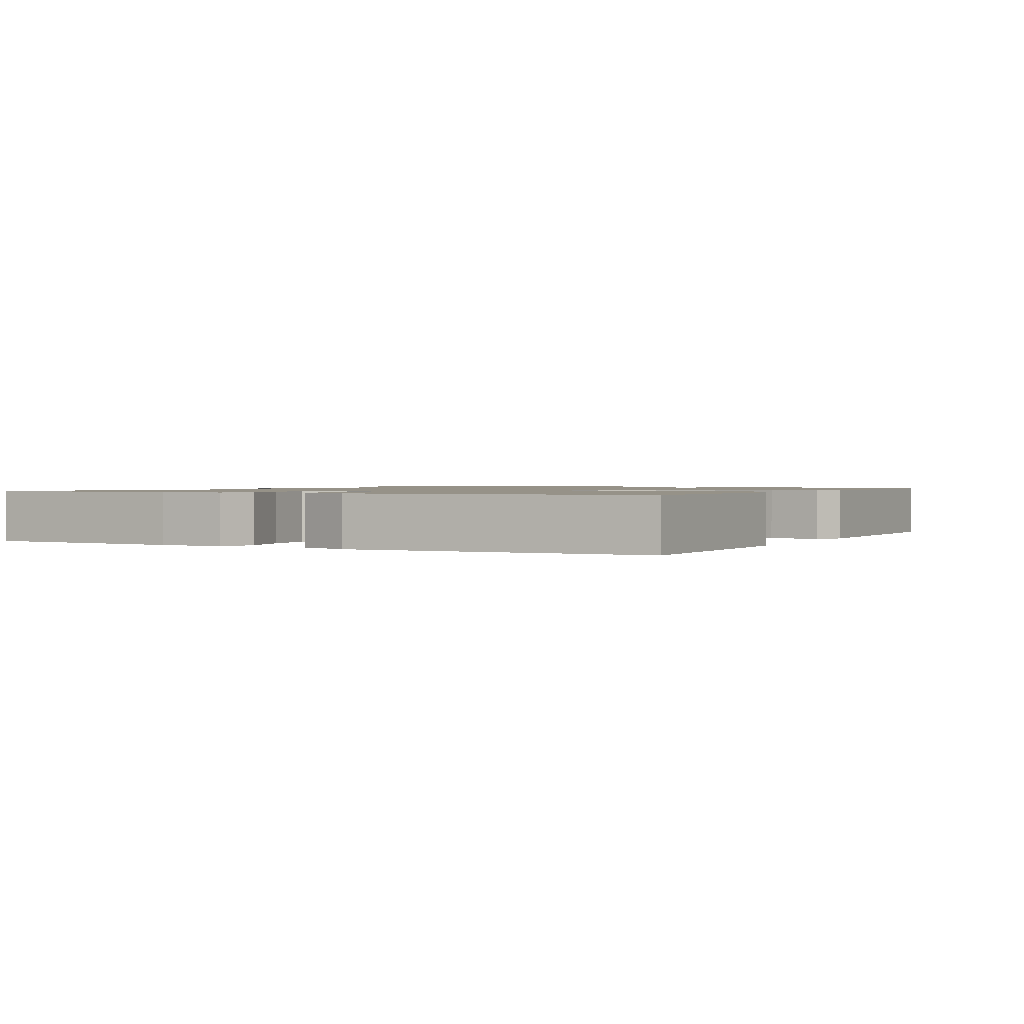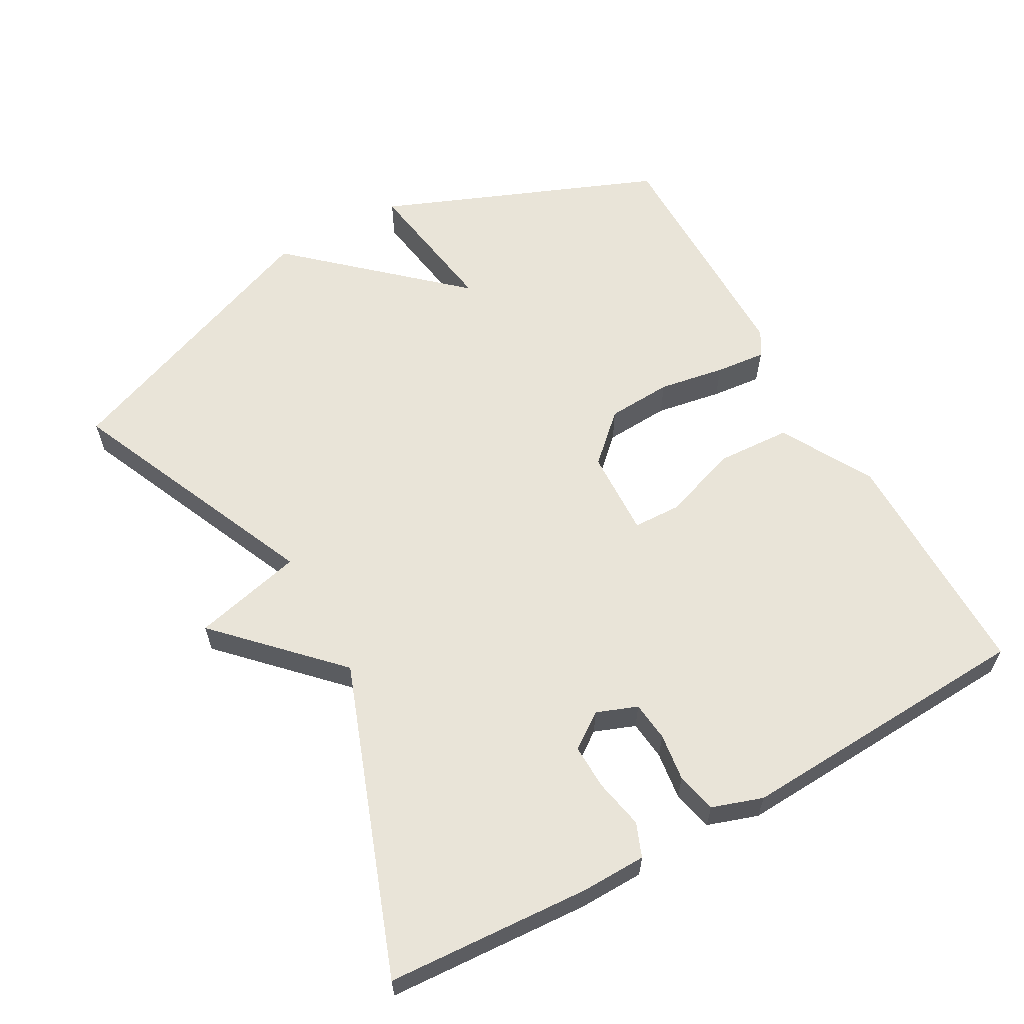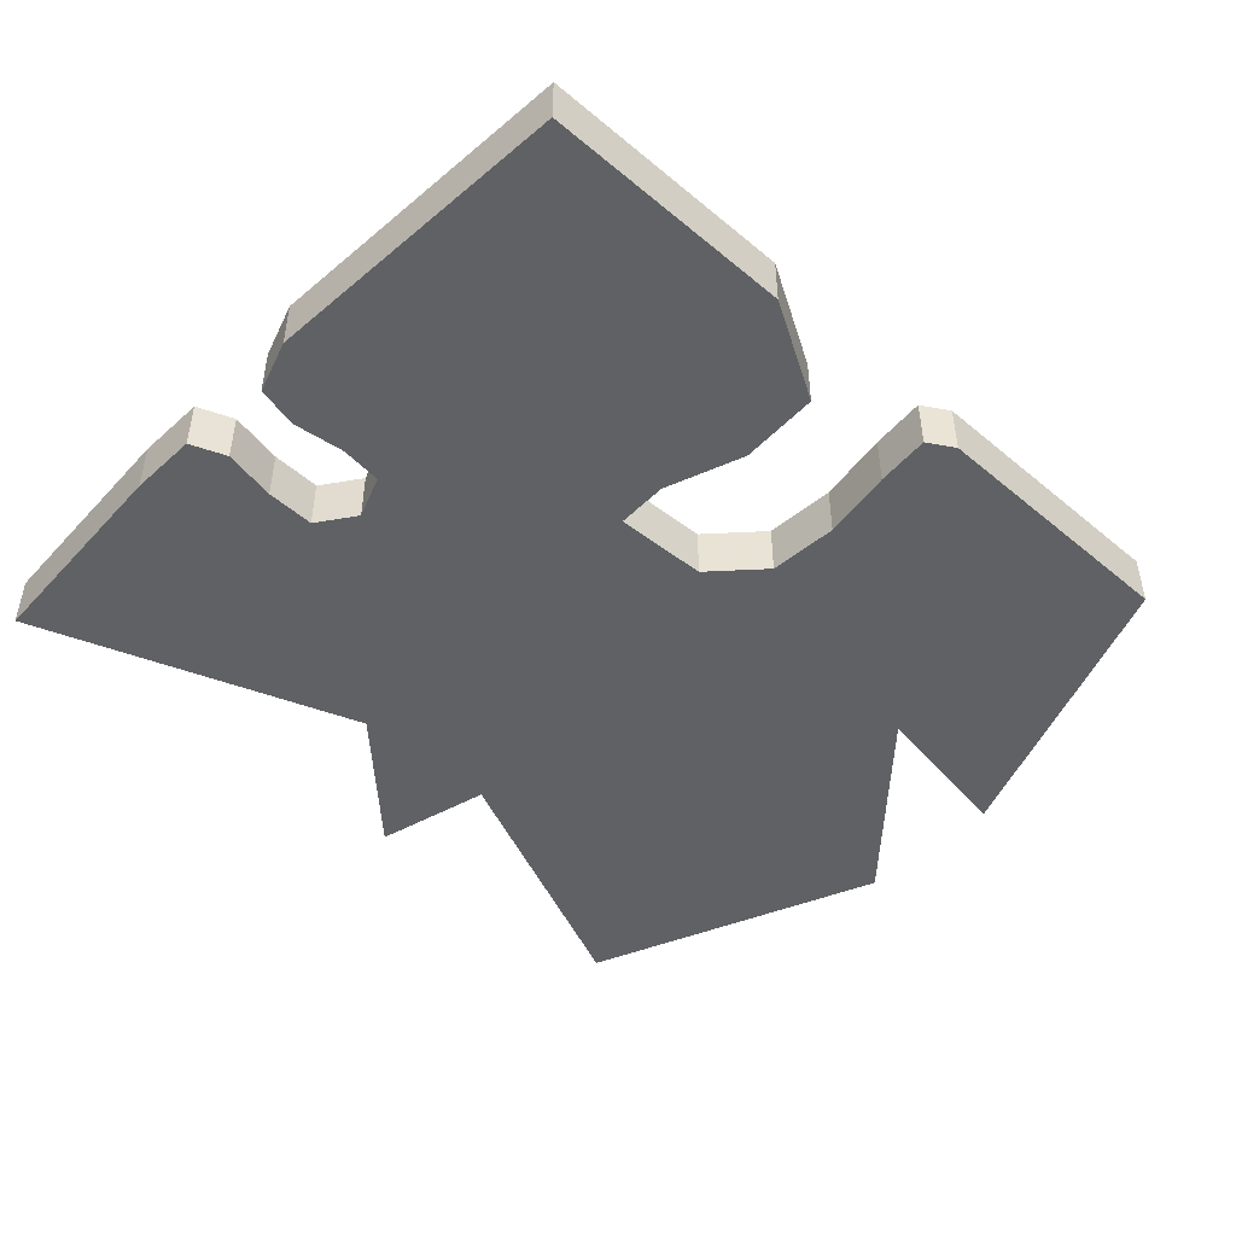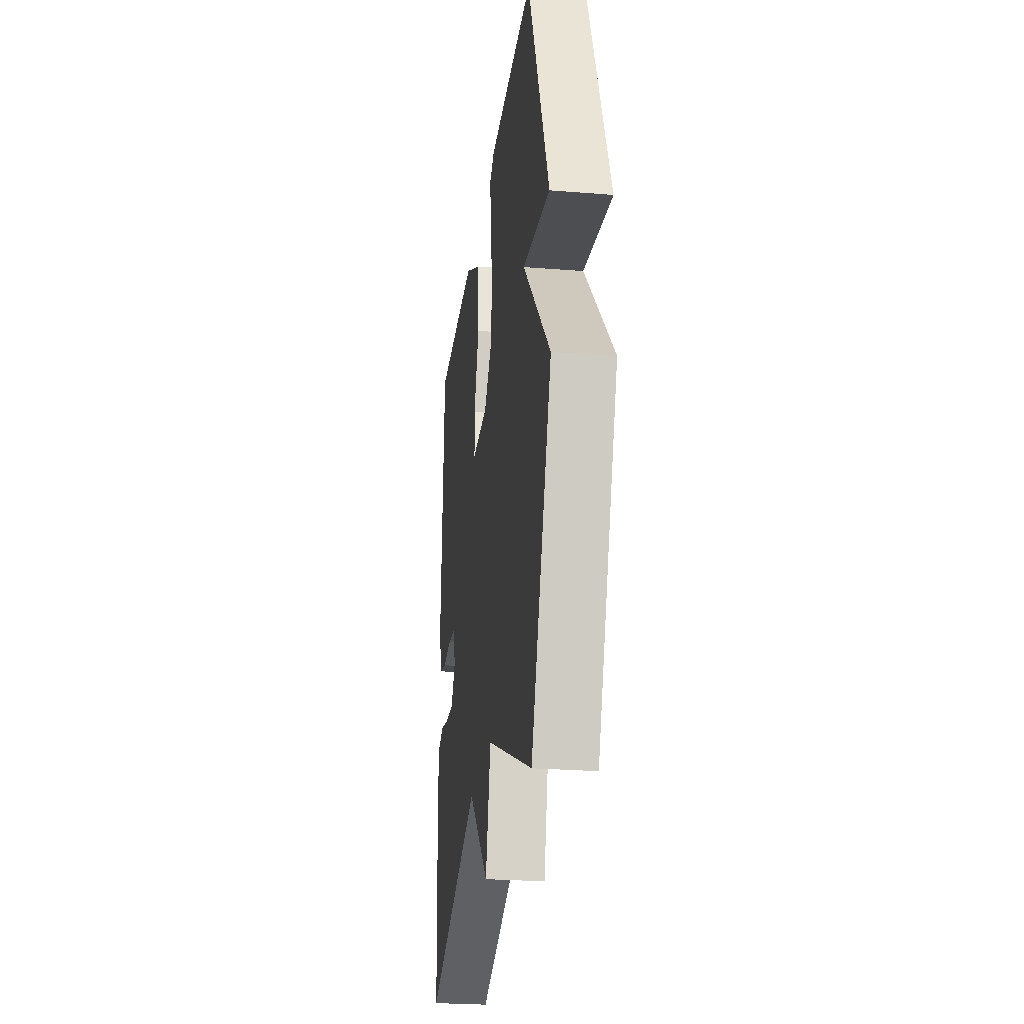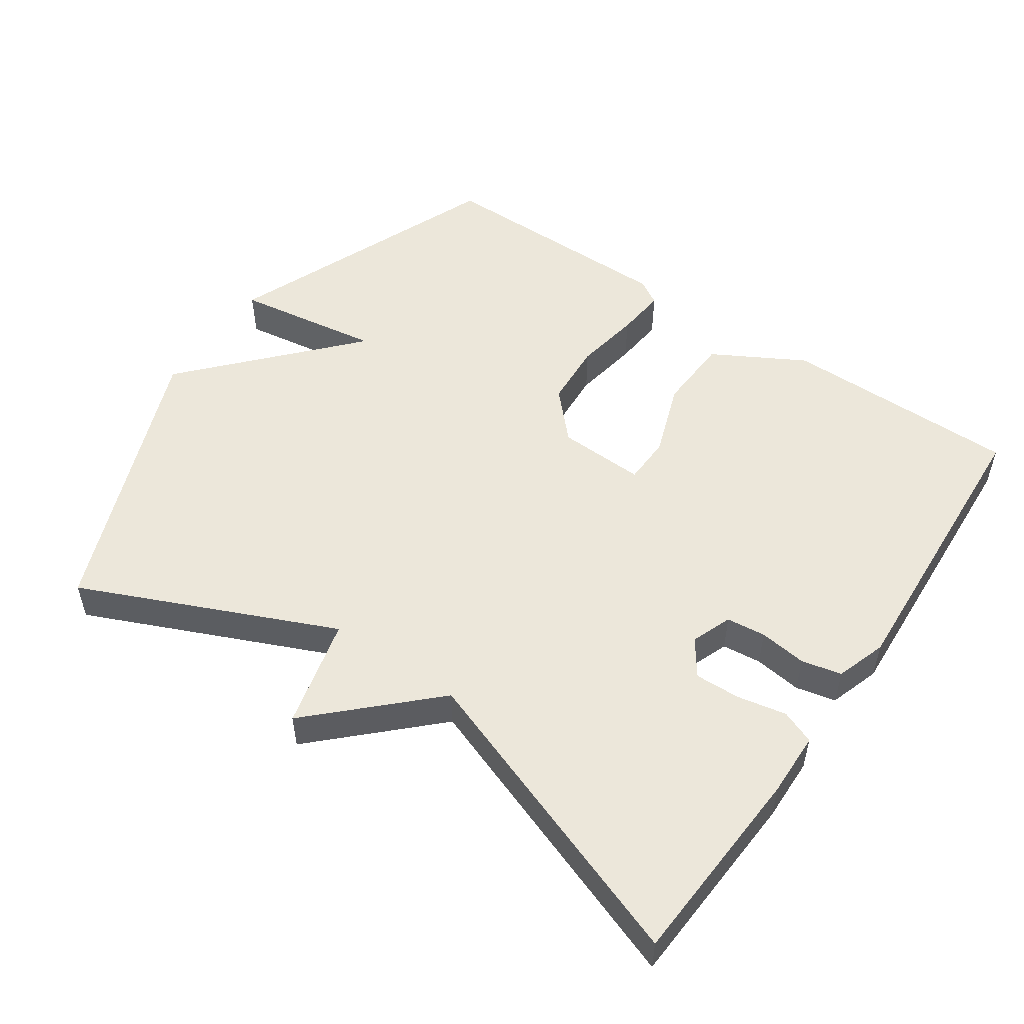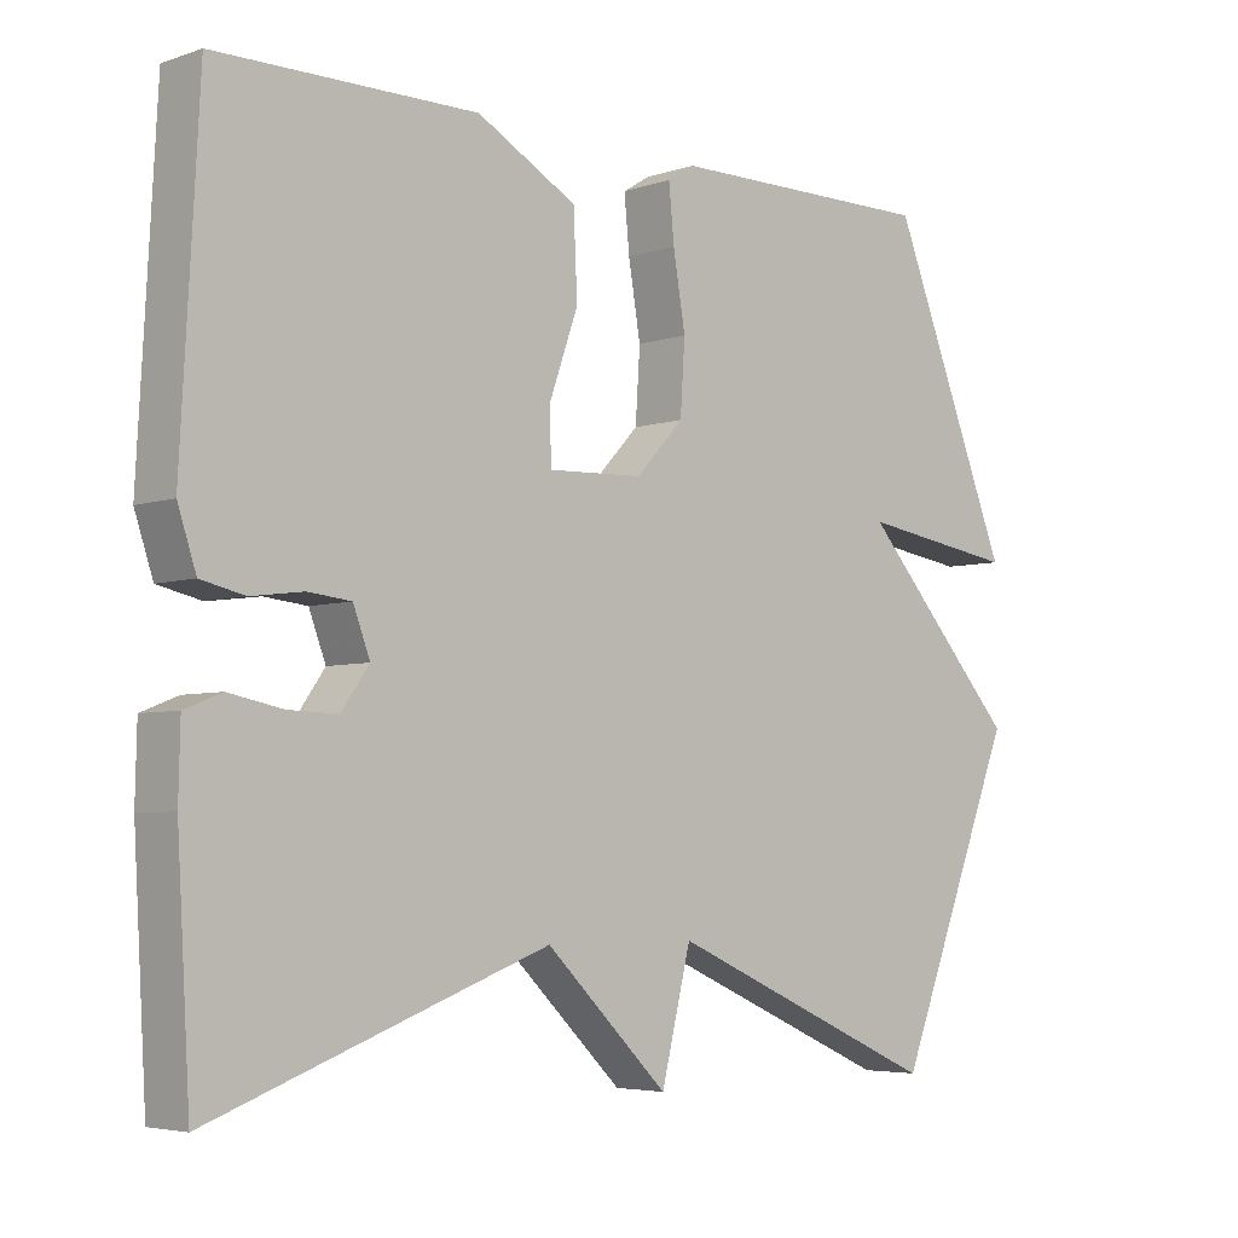
<metadata>
{"format":"obj","ext":"obj","renderer":"f3d","projection":"perspective","resolution":1024,"background":"white","views":[{"elev":1.2,"azim":-61.9,"up":"+Y"},{"elev":60.4,"azim":-119.1,"up":"+Y"},{"elev":-46.5,"azim":-43.5,"up":"+Y"},{"elev":-25.7,"azim":82.7,"up":"+Z"},{"elev":52.1,"azim":-145.5,"up":"+Y"},{"elev":-4.8,"azim":-43.5,"up":"+Z"}]}
</metadata>
<code>
v 0.5 0.07 0.5
v 0.66 0.07 0.101
v 0.45 0.07 0.133
v 0.66 0.07 -0.099
v 0.5 0.07 -0.5
v 0.138 0.07 -0.341
v 0.099 0.07 -0.498
v -0.062 0.07 -0.341
v -0.5 0.07 -0.5
v -0.517 0.07 -0.211
v -0.515 0.07 -0.119
v -0.467 0.07 -0.1
v -0.397 0.07 -0.114
v -0.332 0.07 -0.116
v -0.296 0.07 -0.065
v -0.318 0.07 -0.007
v -0.374 0.07 -0.001
v -0.442 0.07 -0.01
v -0.499 0.07 0.003
v -0.523 0.07 0.075
v -0.5 0.07 0.5
v -0.161 0.07 0.501
v -0.03 0.07 0.428
v -0.025 0.07 0.321
v -0.063 0.07 0.214
v -0.061 0.07 0.145
v 0.064 0.07 0.15
v 0.127 0.07 0.217
v 0.133 0.07 0.31
v 0.117 0.07 0.405
v 0.11 0.07 0.477
v 0.146 0.07 0.499
v 0.5 0 0.5
v 0.66 0 0.101
v 0.45 0 0.133
v 0.66 0 -0.099
v 0.5 0 -0.5
v 0.138 0 -0.341
v 0.099 0 -0.498
v -0.062 0 -0.341
v -0.5 0 -0.5
v -0.517 0 -0.211
v -0.515 0 -0.119
v -0.467 0 -0.1
v -0.397 0 -0.114
v -0.332 0 -0.116
v -0.296 0 -0.065
v -0.318 0 -0.007
v -0.374 0 -0.001
v -0.442 0 -0.01
v -0.499 0 0.003
v -0.523 0 0.075
v -0.5 0 0.5
v -0.161 0 0.501
v -0.03 0 0.428
v -0.025 0 0.321
v -0.063 0 0.214
v -0.061 0 0.145
v 0.064 0 0.15
v 0.127 0 0.217
v 0.133 0 0.31
v 0.117 0 0.405
v 0.11 0 0.477
v 0.146 0 0.499
f 1 2 3
f 32 1 3
f 31 32 3
f 30 31 3
f 29 30 3
f 4 5 6
f 3 4 6
f 29 3 6
f 28 29 6
f 6 7 8
f 28 6 8
f 27 28 8
f 26 27 8 9
f 25 26 9
f 23 24 25
f 22 23 25
f 21 22 25
f 20 21 25
f 19 20 25
f 18 19 25
f 17 18 25
f 16 17 25
f 15 16 25
f 14 15 25 9
f 9 10 11
f 14 9 11
f 13 14 11
f 11 12 13
f 35 34 33
f 35 33 64
f 35 64 63
f 35 63 62
f 35 62 61
f 38 37 36
f 38 36 35
f 38 35 61
f 38 61 60
f 40 39 38
f 40 38 60
f 40 60 59
f 41 40 59 58
f 41 58 57
f 57 56 55
f 57 55 54
f 57 54 53
f 57 53 52
f 57 52 51
f 57 51 50
f 57 50 49
f 57 49 48
f 57 48 47
f 41 57 47 46
f 43 42 41
f 43 41 46
f 43 46 45
f 45 44 43
f 1 33 34 2
f 2 34 35 3
f 3 35 36 4
f 4 36 37 5
f 5 37 38 6
f 6 38 39 7
f 7 39 40 8
f 8 40 41 9
f 9 41 42 10
f 10 42 43 11
f 11 43 44 12
f 12 44 45 13
f 13 45 46 14
f 14 46 47 15
f 15 47 48 16
f 16 48 49 17
f 17 49 50 18
f 18 50 51 19
f 19 51 52 20
f 20 52 53 21
f 21 53 54 22
f 22 54 55 23
f 23 55 56 24
f 24 56 57 25
f 25 57 58 26
f 26 58 59 27
f 27 59 60 28
f 28 60 61 29
f 29 61 62 30
f 30 62 63 31
f 31 63 64 32
f 32 64 33 1

</code>
